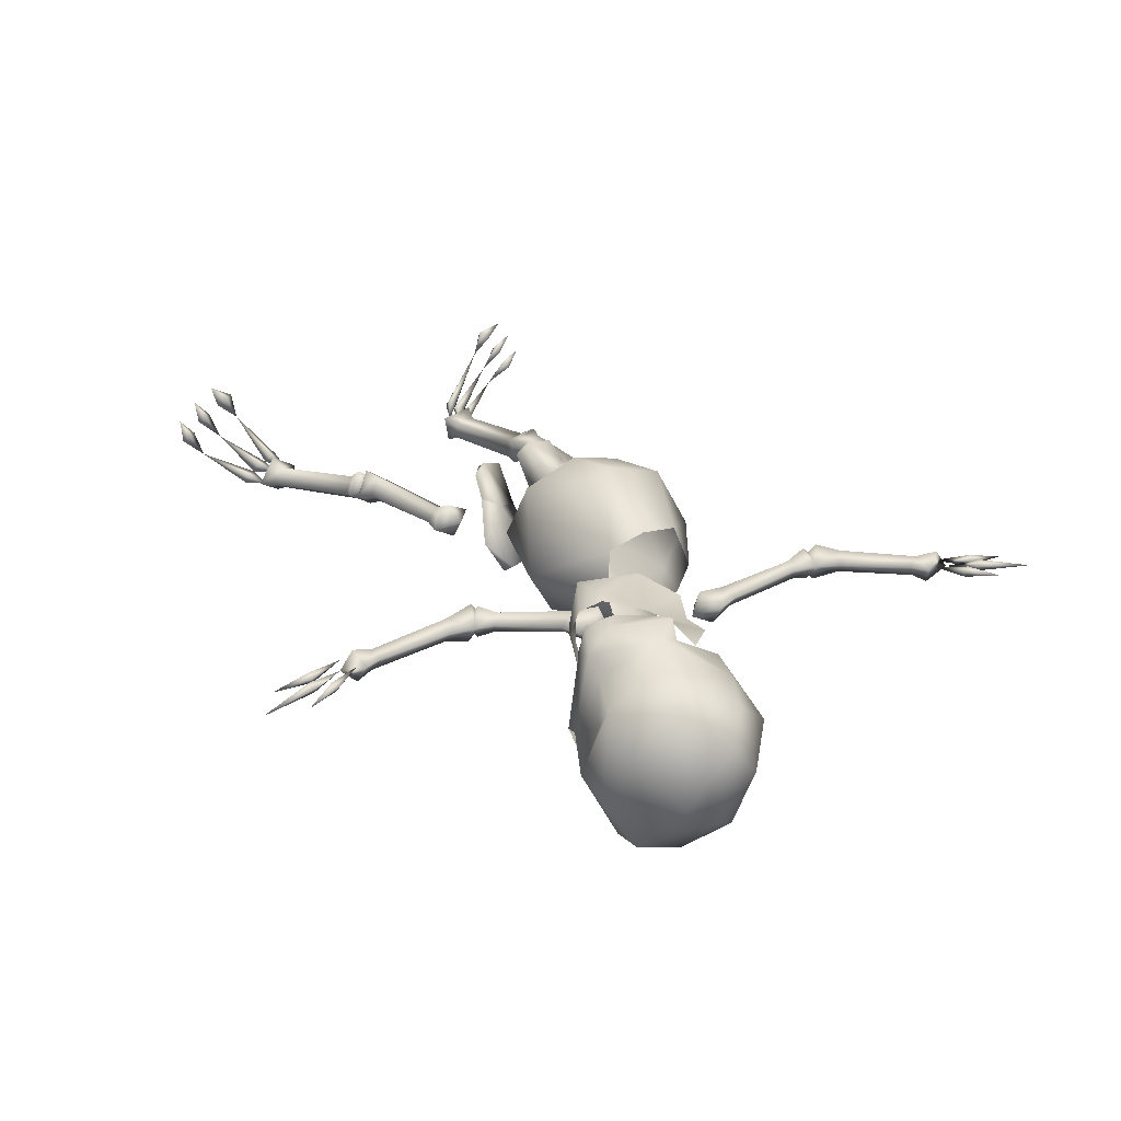
<metadata>
{"format":"obj","ext":"obj","renderer":"f3d","projection":"perspective","resolution":1024,"background":"white","views":[{"elev":30.3,"azim":-154.4,"up":"+Y"}]}
</metadata>
<code>
o gnomefemaledeathskeleton
v -0.04318 0.07437 0.231
v -0.03789 0.04922 0.2048
v -0.04815 0.06507 0.238
v -0.2578 0.09817 -0.03508
v -0.2352 0.0974 -0.05126
v -0.2775 0.07444 -0.03467
v -0.274 0.0558 -0.05601
v -0.2536 0.03666 -0.07576
v -0.2291 0.08791 -0.07018
v -0.2536 0.03666 -0.07576
v -0.3253 0.006971 -0.08449
v -0.3607 0.0226 -0.04774
v -0.3522 0.06093 -0.02055
v -0.2775 0.07444 -0.03467
v -0.2291 0.08791 -0.07018
v -0.2352 0.0974 -0.05126
v -0.2303 0.09061 -0.04378
v -0.2536 0.03666 -0.07576
v -0.2697 0.04459 -0.03745
v -0.3253 0.006971 -0.08449
v -0.2578 0.09817 -0.03508
v -0.3567 0.01649 -0.03704
v -0.2775 0.07444 -0.03467
v -0.3522 0.06093 -0.02055
v -0.3607 0.0226 -0.04774
v -0.6043 0.08581 -0.3856
v -0.5986 0.08141 -0.3442
v -0.5727 0.1052 -0.3785
v -0.5283 0.08967 -0.346
v -0.5653 0.07203 -0.3161
v -0.5425 0.07763 -0.2815
v -0.4364 0.09396 -0.3305
v -0.4773 0.105 -0.3552
v -0.494 0.09842 -0.2891
v -0.4849 0.1035 -0.3702
v -0.4466 0.06162 -0.3744
v -0.4669 0.002802 -0.3844
v -0.4547 0.0608 -0.3891
v -0.4634 0.09093 -0.384
v -0.4562 0.09121 -0.3686
v -0.4329 0.01189 -0.3274
v -0.4571 -0.04346 -0.335
v -0.4785 -0.05101 -0.3705
v -0.4893 -0.07355 -0.4127
v -0.4775 -0.02965 -0.4381
v -0.5016 -0.05968 -0.4499
v -0.7855 -0.00207 0.07033
v -0.7821 0.00235 0.07887
v -0.7437 -0.005676 0.06001
v -0.7767 -0.006452 0.08234
v -0.8124 -0.008441 0.1083
v -0.7855 -0.00207 0.07033
v -0.7803 -0.01128 0.07429
v -0.8124 -0.008441 0.1083
v -0.7437 -0.005676 0.06001
v -0.8003 0.005973 0.04746
v -0.8003 0.01098 0.0578
v -0.762 -0.00133 0.04527
v -0.7974 0.001624 0.06408
v -0.8574 0.007099 0.07727
v -0.8003 0.005973 0.04746
v -0.7978 -0.003755 0.05415
v -0.8574 0.007099 0.07727
v -0.762 -0.00133 0.04527
v -0.5546 0.005699 -0.1747
v -0.5204 -0.009878 -0.1865
v -0.5372 -0.0273 -0.1618
v -0.549 -0.01499 -0.1343
v -0.5087 -0.01694 -0.1508
v -0.5213 0.01469 -0.1683
v -0.5204 -0.009878 -0.1865
v -0.5546 0.005699 -0.1747
v -0.5393 0.01052 -0.1382
v -0.5321 -0.009585 -0.1273
v -0.5585 0.003561 -0.1429
v -0.591 0.01604 -0.05744
v -0.6032 0.01094 -0.06662
v -0.6259 0.01413 -0.05104
v -0.6031 0.026 -0.03508
v -0.6179 0.005853 -0.01947
v -0.5923 -5.257e-06 -0.02365
v -0.5823 0.004059 -0.04835
v -0.5982 -0.007681 -0.05509
v -0.5585 0.003561 -0.1429
v -0.6032 0.01094 -0.06662
v -0.6259 0.01413 -0.05104
v -0.6118 -0.01194 -0.03749
v -0.6179 0.005853 -0.01947
v -0.2066 0.01016 -0.4771
v -0.1871 0.009425 -0.5148
v -0.1942 0.004514 -0.5193
v -0.1846 0.001582 -0.5079
v -0.1581 -0.00728 -0.545
v -0.1581 -0.00728 -0.545
v -0.1913 -0.003776 -0.5126
v -0.1942 0.004514 -0.5193
v -0.2066 0.01016 -0.4771
v -0.3023 -0.01351 -0.347
v -0.3148 0.006572 -0.3213
v -0.3194 0.01597 -0.3591
v -0.2851 -0.003472 -0.3723
v -0.2789 -0.0001951 -0.3283
v -0.3194 0.01597 -0.3591
v -0.3148 0.006572 -0.3213
v -0.2999 0.03039 -0.3334
v -0.2836 0.0232 -0.3641
v -0.2708 0.003684 -0.3613
v -0.2971 0.01417 -0.378
v -0.2366 0.02047 -0.4543
v -0.2505 0.01451 -0.4601
v -0.2465 0.01617 -0.4852
v -0.2238 0.02858 -0.4769
v -0.2185 0.01032 -0.4964
v -0.209 0.003346 -0.4714
v -0.2263 0.00617 -0.4496
v -0.2384 -0.003917 -0.4603
v -0.2971 0.01417 -0.378
v -0.2505 0.01451 -0.4601
v -0.2185 0.01032 -0.4964
v -0.2305 -0.009962 -0.4809
v -0.2465 0.01617 -0.4852
v -0.4699 0.0005219 -0.2516
v -0.3915 -0.01203 -0.2043
v -0.4767 -0.02548 -0.234
v -0.3656 -0.004038 -0.2523
v -0.4577 0.02825 -0.2783
v -0.352 0.05234 -0.2818
v -0.3428 0.1432 -0.1415
v -0.3034 0.1152 -0.1895
v -0.3699 0.1361 -0.2492
v -0.2849 0.05867 -0.2095
v -0.3189 0.02987 -0.1474
v -0.385 0.06759 -0.05609
v -0.4724 0.06307 -0.09723
v -0.4531 0.003753 -0.1183
v -0.3721 0.1214 -0.08432
v -0.4473 0.143 -0.1306
v -0.4089 0.1681 -0.1912
v -0.4518 0.1103 -0.2753
v -0.4564 0.06274 -0.293
v -0.4771 0.1221 -0.2397
v -0.4999 0.1146 -0.2015
v -0.4202 -0.009468 -0.1603
v -0.4016 -0.04377 -0.178
v -0.3278 0.008125 -0.1255
v -0.3432 0.03204 -0.1101
v -0.5186 0.06828 -0.1976
v -0.5073 0.03267 -0.2022
v -0.4885 0.001857 -0.2229
v 0.1534 0.07323 -0.1655
v 0.1757 0.09644 -0.1697
v 0.1683 0.1017 -0.1644
v 0.174 0.09608 -0.1803
v 0.1808 0.1207 -0.1765
v 0.1808 0.1207 -0.1765
v 0.1667 0.1017 -0.1755
v 0.1683 0.1017 -0.1644
v 0.1534 0.07323 -0.1655
v 0.147 0.08833 -0.1338
v 0.1691 0.1068 -0.1318
v 0.1592 0.1138 -0.1247
v 0.1668 0.1063 -0.146
v 0.1743 0.1297 -0.1469
v 0.1743 0.1297 -0.1469
v 0.1571 0.1138 -0.1395
v 0.1592 0.1138 -0.1247
v 0.147 0.08833 -0.1338
v 0.08127 0.02776 -0.1285
v 0.1024 0.02997 -0.125
v 0.09948 0.03892 -0.1213
v 0.1044 0.03412 -0.1385
v 0.147 0.08833 -0.1338
v 0.147 0.08833 -0.1338
v 0.1011 0.04138 -0.1323
v 0.09948 0.03892 -0.1213
v 0.08127 0.02776 -0.1285
v 0.0837 0.02854 -0.1469
v 0.1078 0.02681 -0.1444
v 0.1044 0.03412 -0.1385
v 0.1094 0.0283 -0.1588
v 0.1534 0.07323 -0.1655
v 0.1534 0.07323 -0.1655
v 0.1066 0.03771 -0.1526
v 0.1044 0.03412 -0.1385
v 0.0837 0.02854 -0.1469
v 0.08689 0.01915 -0.1662
v 0.1123 0.01887 -0.1647
v 0.1094 0.0283 -0.1588
v 0.1131 0.01964 -0.1755
v 0.1616 0.05839 -0.193
v 0.1616 0.05839 -0.193
v 0.1112 0.02918 -0.1737
v 0.1094 0.0283 -0.1588
v 0.08689 0.01915 -0.1662
v 0.09801 0.02384 -0.1437
v 0.08252 0.002387 -0.1464
v 0.09002 0.02234 -0.1748
v 0.09801 0.02384 -0.1437
v 0.08597 0.04903 -0.148
v 0.0738 0.02609 -0.1177
v 0.06975 0.03943 -0.1517
v -0.05034 0.04742 0.2419
v -0.04556 0.04223 0.248
v -0.04036 0.02471 0.2174
v -0.05295 0.03503 0.252
v -0.0594 0.05802 0.2677
v -0.05034 0.04742 0.2419
v -0.05816 0.04027 0.2466
v -0.0594 0.05802 0.2677
v -0.04036 0.02471 0.2174
v -0.04815 0.06507 0.238
v -0.03863 0.06942 0.2367
v -0.05247 0.08445 0.2571
v -0.04318 0.07437 0.231
v -0.03789 0.04922 0.2048
v -0.03279 0.1037 0.2101
v -0.02673 0.09711 0.2178
v -0.03199 0.0768 0.1916
v -0.03609 0.08801 0.2229
v -0.0445 0.1064 0.2417
v -0.03279 0.1037 0.2101
v -0.04268 0.09464 0.216
v -0.0445 0.1064 0.2417
v -0.03199 0.0768 0.1916
v -0.02837 0.03584 0.1218
v -0.02375 0.02797 0.1212
v -0.03809 0.0189 0.1052
v -0.0325 0.02371 0.1318
v -0.03199 0.0768 0.1916
v -0.02837 0.03584 0.1218
v -0.03498 0.03173 0.1299
v -0.03199 0.0768 0.1916
v -0.03809 0.0189 0.1052
v -0.0325 0.02371 0.1318
v -0.02974 0.01589 0.1336
v -0.04752 0.009488 0.1169
v -0.03779 0.009078 0.143
v -0.03789 0.04922 0.2048
v -0.0325 0.02371 0.1318
v -0.04114 0.01877 0.1426
v -0.03789 0.04922 0.2048
v -0.04752 0.009488 0.1169
v -0.1617 0.03952 0.04594
v -0.1805 0.02743 0.06401
v -0.1739 0.04121 0.08509
v -0.1594 0.03274 0.08149
v -0.1781 0.01108 0.0812
v -0.1675 0.008766 0.04474
v -0.1805 0.02743 0.06401
v -0.1617 0.03952 0.04594
v -0.1536 0.009557 0.05337
v -0.1636 0.01176 0.07928
v -0.1513 0.03151 0.05571
v -0.05289 -0.005395 0.09908
v -0.05254 0.0151 0.09766
v -0.03608 0.02253 0.09407
v -0.0385 -0.01074 0.09894
v -0.03112 0.006487 0.1198
v -0.05621 -0.009376 0.1335
v -0.06396 -0.004866 0.1212
v -0.06453 0.01675 0.1217
v -0.1513 0.03151 0.05571
v -0.05254 0.0151 0.09766
v -0.03608 0.02253 0.09407
v -0.05207 0.02502 0.1341
v -0.03112 0.006487 0.1198
v -0.7927 0.0117 0.01639
v -0.7948 0.01667 0.02585
v -0.7571 0.006896 0.02344
v -0.7939 0.008234 0.03247
v -0.8342 0.01503 0.02402
v -0.7927 0.0117 0.01639
v -0.7923 0.002964 0.02328
v -0.8342 0.01503 0.02402
v -0.7571 0.006896 0.02344
v -0.2185 0.01032 -0.4964
v -0.2036 0.01498 -0.5381
v -0.2126 0.01013 -0.5389
v -0.1984 0.006093 -0.5336
v -0.1804 0.0004065 -0.5997
v -0.1804 0.0004065 -0.5997
v -0.207 0.0007938 -0.5349
v -0.2126 0.01013 -0.5389
v -0.2185 0.01032 -0.4964
v -0.2346 0.008914 -0.5325
v -0.2383 0.01928 -0.4931
v -0.2406 0.01765 -0.5342
v -0.2264 0.01376 -0.5335
v -0.2295 0.01327 -0.58
v -0.2295 0.01327 -0.58
v -0.2321 0.02211 -0.5357
v -0.2406 0.01765 -0.5342
v -0.2383 0.01928 -0.4931
v 0.18 0.08182 -0.2004
v 0.1616 0.05839 -0.193
v 0.1782 0.08144 -0.2116
v 0.1722 0.08731 -0.1948
v 0.1847 0.1066 -0.2062
v 0.1705 0.08735 -0.2065
v 0.1616 0.05839 -0.193
v 0.1722 0.08731 -0.1948
v 0.1847 0.1066 -0.2062
v -0.2 0.07219 -0.1993
v -0.2175 0.05326 -0.1992
v -0.2081 0.05292 -0.1685
v -0.1816 0.06261 -0.1958
v -0.1947 0.04909 -0.226
v -0.2081 0.05292 -0.1685
v -0.2175 0.05326 -0.1992
v -0.2061 0.02962 -0.1979
v -0.1853 0.03675 -0.1949
v -0.1782 0.04947 -0.212
v -0.1871 0.05188 -0.1781
v -0.07849 0.02801 -0.1571
v -0.0839 0.0481 -0.1381
v -0.06935 0.04386 -0.1283
v -0.06183 0.0198 -0.1544
v -0.04797 0.03996 -0.1529
v -0.0593 0.04075 -0.1785
v -0.07592 0.04335 -0.1728
v -0.07431 0.06312 -0.1576
v -0.1871 0.05188 -0.1781
v -0.0839 0.0481 -0.1381
v -0.04797 0.03996 -0.1529
v -0.05862 0.06675 -0.1552
v -0.06935 0.04386 -0.1283
v -0.237 0.04789 -0.1335
v -0.2951 0.0005354 -0.1475
v -0.2409 0.03393 -0.1024
v -0.2879 0.007054 -0.2
v -0.2585 0.04092 -0.2164
v -0.2212 0.06243 -0.1523
v -0.2055 0.09107 -0.1132
v -0.2409 0.03393 -0.1024
v -0.217 0.08534 -0.09533
v -0.2212 0.06243 -0.1523
v -0.2073 0.08737 -0.1408
v -0.03779 0.009078 0.143
v -0.03417 -0.0003996 0.1433
v -0.05149 -0.007659 0.1243
v -0.0403 -0.005865 0.1498
v -0.04036 0.02471 0.2174
v -0.03779 0.009078 0.143
v -0.05149 -0.007659 0.1243
v -0.04571 0.00157 0.1525
v -0.04036 0.02471 0.2174
v -0.1972 0.08354 -0.1129
v -0.2073 0.08737 -0.1408
v -0.2055 0.09107 -0.1132
v -0.2208 0.03415 -0.1396
v -0.2212 0.06243 -0.1523
v -0.2585 0.04092 -0.2164
v -0.2776 -0.0004022 -0.2025
v -0.2879 0.007054 -0.2
v -0.2951 0.0005354 -0.1475
v -0.2409 0.03393 -0.1024
v -0.217 0.08534 -0.09533
v -0.4369 -0.002269 -0.3018
v -0.4618 0.01978 -0.2958
v -0.4395 0.02438 -0.3305
v -0.4131 0.02163 -0.323
v -0.4105 0.006595 -0.3066
v -0.4381 0.01728 -0.2694
v -0.3365 0.01606 -0.3444
v -0.3194 0.01597 -0.3591
v -0.3299 -0.0004279 -0.3318
v -0.4109 0.01749 -0.287
v -0.4395 0.02438 -0.3305
v -0.4618 0.01978 -0.2958
v -0.4462 0.04401 -0.2945
v -0.4161 0.03471 -0.3022
v -0.3113 -0.008615 -0.3391
v -0.4131 0.02163 -0.323
v -0.3335 0.02518 -0.329
v -0.3299 0.01635 -0.3145
v -0.307 0.009652 -0.3155
v -0.2942 0.007293 -0.3422
v -0.3111 0.03155 -0.3355
v -0.2942 0.007293 -0.3422
v -0.3194 0.01597 -0.3591
v -0.3365 0.01606 -0.3444
v 0.06443 0.02508 -0.1326
v -0.04636 0.03911 -0.1366
v 0.06972 0.009549 -0.1488
v 0.0738 0.02609 -0.1177
v -0.0597 0.04398 -0.1323
v -0.04477 0.02116 -0.1523
v -0.03671 0.03639 -0.1713
v 0.07481 0.02199 -0.1671
v -0.06183 0.0198 -0.1544
v -0.04714 0.03959 -0.1793
v -0.06377 0.04537 -0.1574
v -0.03668 0.05314 -0.1554
v -0.04804 0.06433 -0.1577
v -0.0597 0.04398 -0.1323
v -0.04636 0.03911 -0.1366
v 0.06443 0.02508 -0.1326
v -0.06377 0.04537 -0.1574
v -0.1617 0.03952 0.04594
v -0.1806 0.04625 0.07754
v -0.163 0.02355 0.06655
v -0.1887 0.0151 0.07219
v -0.1918 0.04484 0.06553
v -0.183 0.0169 0.03994
v -0.1801 0.04238 0.03945
v -0.1617 0.03952 0.04594
v -0.2794 0.04525 -0.009365
v -0.2848 0.02538 -0.009327
v -0.2875 0.05364 -0.0281
v -0.2988 0.02165 -0.02677
v -0.3151 0.04235 -0.01884
v -0.3165 0.02381 0.007751
v -0.2958 0.02735 0.01241
v -0.1969 0.02241 0.05942
v -0.1675 0.008766 0.04474
v -0.163 0.02355 0.06655
v -0.2912 0.04562 0.01026
v -0.3093 0.05496 0.005462
v -0.3151 0.04235 -0.01884
v -0.2875 0.05364 -0.0281
v -0.2794 0.04525 -0.009365
v -0.1801 0.04238 0.03945
v -0.6153 0.02804 -0.02237
v -0.5969 0.0047 -0.03834
v -0.6259 0.01413 -0.05104
v -0.6078 -0.002117 0.001053
v -0.6424 0.01901 -0.008673
v -0.6495 0.008846 -0.0264
v -0.6161 -0.01703 -0.02884
v -0.5969 0.0047 -0.03834
v -0.6259 0.01413 -0.05104
v -0.6429 -0.008372 -0.0126
v -0.6379 -0.0002797 0.00554
v -0.7261 0.01094 0.03126
v -0.7271 0.004389 0.01439
v -0.7492 0.004478 0.01532
v -0.7493 0.01778 0.04277
v -0.6495 0.008846 -0.0264
v -0.7252 -0.014 0.02734
v -0.7207 -0.003003 0.04313
v -0.7437 -0.005676 0.06001
v -0.762 -0.00133 0.04527
v -0.7425 -0.02133 0.03308
v -0.7271 0.004389 0.01439
v -0.7492 0.004478 0.01532
v -0.762 -0.00133 0.04527
v -0.4807 0.0554 -0.4229
v -0.4776 -0.02641 -0.4403
v -0.4958 -0.01238 -0.4623
v -0.5046 0.08297 -0.4466
v -0.5251 0.07022 -0.4643
v -0.5766 0.1021 -0.4117
v -0.5722 0.07033 -0.4513
v -0.6134 0.09468 -0.4581
v -0.5561 0.05977 -0.5083
v -0.6386 0.0671 -0.4932
v -0.6021 0.02568 -0.5368
v -0.6504 -0.03719 -0.5131
v -0.6584 -0.11 -0.3853
v -0.6713 -0.1018 -0.4284
v -0.6241 -0.1326 -0.4547
v -0.6675 -0.07726 -0.4692
v -0.6914 -0.03721 -0.4126
v -0.6831 0.02303 -0.4667
v -0.6734 0.04707 -0.4199
v -0.6764 -0.00827 -0.3536
v -0.6462 0.05523 -0.3794
v -0.6166 0.05652 -0.3469
v -0.5833 0.08921 -0.3883
v -0.51 0.09682 -0.4046
v -0.5436 0.09512 -0.3611
v -0.5035 0.09609 -0.3813
v -0.5743 0.1105 -0.3798
v -0.4792 0.08665 -0.4008
v -0.4899 0.08508 -0.4202
v -0.4712 0.05044 -0.4015
v -0.4744 -0.002883 -0.4044
v -0.4982 -0.03134 -0.4416
v -0.5347 -0.1027 -0.4493
v -0.5148 -0.08765 -0.4107
v -0.5783 -0.1473 -0.4151
v -0.5378 -0.1 -0.3476
v -0.6229 -0.09898 -0.3329
v -0.585 -0.07362 -0.3039
v -0.6082 -0.0001752 -0.3035
v -0.5618 -0.1109 -0.4898
v -0.5268 -0.02794 -0.5124
v -0.5318 0.0131 -0.4766
v -0.5655 -0.03648 -0.539
v -0.5984 -0.09701 -0.5198
v -0.05247 0.08445 0.2571
g Geoset0
f 1 2 3
f 4 5 6
f 7 6 5
f 8 7 5
f 9 8 5
f 10 11 7
f 7 11 12
f 12 13 7
f 14 7 13
f 15 16 17
f 17 18 15
f 18 19 20
f 19 18 17
f 19 17 21
f 16 21 17
f 19 22 20
f 21 23 19
f 23 24 19
f 22 19 24
f 24 25 22
f 25 20 22
f 26 27 28
f 28 27 29
f 27 30 29
f 30 31 29
f 32 33 34
f 33 29 34
f 29 31 34
f 33 35 29
f 36 37 38
f 38 39 36
f 39 40 36
f 37 41 42
f 36 41 37
f 36 32 41
f 40 32 36
f 40 33 32
f 39 33 40
f 35 33 39
f 43 37 42
f 44 37 43
f 44 45 37
f 46 45 44
f 47 48 49
f 50 49 48
f 50 48 51
f 48 47 51
f 52 53 54
f 53 50 54
f 50 53 55
f 52 55 53
f 56 57 58
f 59 58 57
f 59 57 60
f 57 56 60
f 61 62 63
f 62 59 63
f 59 62 64
f 61 64 62
f 65 66 67
f 65 67 68
f 69 68 67
f 67 66 69
f 70 71 72
f 69 71 70
f 69 70 73
f 73 74 69
f 72 73 70
f 73 72 75
f 75 76 73
f 74 73 76
f 68 69 74
f 76 75 77
f 76 77 78
f 78 79 76
f 79 78 80
f 81 79 80
f 81 76 79
f 76 81 82
f 76 82 74
f 83 74 82
f 74 83 68
f 84 68 83
f 68 84 65
f 83 85 84
f 83 82 81
f 86 87 88
f 87 81 88
f 81 87 83
f 86 83 87
f 83 86 85
f 89 90 91
f 90 89 92
f 93 90 92
f 93 91 90
f 94 95 96
f 95 97 96
f 97 95 92
f 94 92 95
f 98 99 100
f 101 98 100
f 98 101 102
f 102 99 98
f 103 104 105
f 105 104 102
f 106 105 102
f 102 107 106
f 105 106 103
f 108 103 106
f 106 109 108
f 109 106 107
f 107 102 101
f 110 108 109
f 111 110 109
f 109 112 111
f 113 111 112
f 113 112 114
f 112 109 114
f 115 114 109
f 107 115 109
f 115 107 116
f 101 116 107
f 116 101 117
f 100 117 101
f 117 118 116
f 114 115 116
f 119 120 121
f 118 121 116
f 120 116 121
f 116 120 114
f 119 114 120
f 122 123 124
f 123 122 125
f 122 126 125
f 126 127 125
f 128 129 130
f 127 130 129
f 131 127 129
f 131 125 127
f 131 132 125
f 125 132 123
f 133 134 135
f 133 136 134
f 134 136 137
f 128 137 136
f 138 137 128
f 138 128 130
f 139 138 130
f 139 130 127
f 140 139 127
f 126 140 127
f 141 138 139
f 141 142 138
f 142 137 138
f 142 134 137
f 143 144 145
f 146 143 145
f 146 135 143
f 133 135 146
f 147 134 142
f 148 134 147
f 148 135 134
f 149 135 148
f 135 149 143
f 124 143 149
f 143 124 144
f 123 144 124
f 123 145 144
f 132 145 123
f 150 151 152
f 151 150 153
f 154 151 153
f 154 152 151
f 155 156 157
f 156 158 157
f 158 156 153
f 155 153 156
f 159 160 161
f 160 159 162
f 163 160 162
f 163 161 160
f 164 165 166
f 165 167 166
f 167 165 162
f 164 162 165
f 168 169 170
f 169 168 171
f 172 169 171
f 172 170 169
f 173 174 175
f 174 176 175
f 176 174 171
f 173 171 174
f 177 178 179
f 178 177 180
f 181 178 180
f 181 179 178
f 182 183 184
f 183 185 184
f 185 183 180
f 182 180 183
f 186 187 188
f 187 186 189
f 190 187 189
f 190 188 187
f 191 192 193
f 192 194 193
f 194 192 189
f 191 189 192
f 195 196 197
f 198 199 200
f 199 201 200
f 201 199 197
f 198 197 199
f 202 203 204
f 205 204 203
f 205 203 206
f 203 202 206
f 207 208 209
f 208 205 209
f 205 208 210
f 207 210 208
f 211 212 213
f 212 214 213
f 214 212 215
f 211 215 212
f 216 217 218
f 219 218 217
f 219 217 220
f 217 216 220
f 221 222 223
f 222 219 223
f 219 222 224
f 221 224 222
f 225 226 227
f 228 227 226
f 228 226 229
f 226 225 229
f 230 231 232
f 231 228 232
f 228 231 233
f 230 233 231
f 234 235 236
f 237 236 235
f 237 235 238
f 235 234 238
f 239 240 241
f 240 237 241
f 237 240 242
f 239 242 240
f 243 244 245
f 243 245 246
f 247 246 245
f 245 244 247
f 248 249 250
f 247 249 248
f 247 248 251
f 251 252 247
f 250 251 248
f 251 250 253
f 253 254 251
f 252 251 254
f 246 247 252
f 254 253 255
f 254 255 256
f 256 257 254
f 257 256 258
f 259 257 258
f 259 254 257
f 254 259 260
f 254 260 252
f 261 252 260
f 252 261 246
f 262 246 261
f 246 262 243
f 261 263 262
f 261 260 259
f 264 265 266
f 265 259 266
f 259 265 261
f 264 261 265
f 261 264 263
f 267 268 269
f 270 269 268
f 270 268 271
f 268 267 271
f 272 273 274
f 273 270 274
f 270 273 275
f 272 275 273
f 276 277 278
f 277 276 279
f 280 277 279
f 280 278 277
f 281 282 283
f 282 284 283
f 284 282 279
f 281 279 282
f 285 286 287
f 286 285 288
f 289 288 285
f 289 285 287
f 290 291 288
f 290 292 291
f 293 291 292
f 291 293 288
f 294 295 296
f 295 294 297
f 298 297 294
f 298 294 296
f 299 300 301
f 302 299 301
f 302 296 299
f 300 299 296
f 303 304 305
f 306 303 305
f 303 306 307
f 307 304 303
f 308 309 310
f 310 309 307
f 311 310 307
f 307 312 311
f 310 311 308
f 313 308 311
f 311 314 313
f 314 311 312
f 312 307 306
f 315 313 314
f 316 315 314
f 314 317 316
f 318 316 317
f 318 317 319
f 317 314 319
f 320 319 314
f 312 320 314
f 320 312 321
f 306 321 312
f 321 306 322
f 305 322 306
f 322 323 321
f 319 320 321
f 324 325 326
f 323 326 321
f 325 321 326
f 321 325 319
f 324 319 325
f 327 328 329
f 330 328 327
f 327 331 330
f 331 327 332
f 333 334 335
f 333 327 334
f 336 333 337
f 333 336 327
f 338 339 340
f 341 340 339
f 341 339 342
f 339 338 342
f 343 344 345
f 341 345 344
f 345 341 346
f 343 345 346
f 347 348 349
f 348 347 350
f 350 351 348
f 350 352 351
f 352 350 353
f 353 354 352
f 353 355 354
f 355 353 350
f 355 350 356
f 347 356 350
f 357 356 347
f 347 349 357
f 358 359 360
f 360 361 362
f 362 358 360
f 358 362 363
f 363 359 358
f 364 365 366
f 361 364 366
f 366 362 361
f 362 366 367
f 367 363 362
f 368 369 370
f 370 369 363
f 371 370 363
f 363 367 371
f 370 371 368
f 372 366 365
f 373 368 371
f 371 374 373
f 374 371 367
f 367 375 374
f 375 367 366
f 376 375 366
f 366 372 376
f 377 376 372
f 377 372 365
f 378 374 376
f 375 376 374
f 379 378 376
f 379 380 378
f 374 378 380
f 380 381 374
f 381 373 374
f 382 383 384
f 385 382 384
f 383 386 387
f 387 384 383
f 384 387 388
f 388 389 384
f 390 387 386
f 391 388 387
f 387 390 391
f 390 392 391
f 386 392 390
f 393 394 395
f 395 396 393
f 201 393 396
f 396 397 201
f 397 200 201
f 394 398 395
f 391 398 394
f 394 393 391
f 388 391 393
f 393 201 388
f 389 388 201
f 197 389 201
f 389 197 384
f 196 384 197
f 384 196 385
f 195 385 196
f 399 400 401
f 400 402 401
f 402 400 403
f 399 403 400
f 404 405 406
f 404 407 405
f 407 404 408
f 408 409 407
f 409 408 410
f 410 411 409
f 412 411 410
f 412 410 408
f 408 413 412
f 413 408 404
f 404 414 413
f 402 415 416
f 415 406 416
f 406 415 404
f 402 404 415
f 404 402 414
f 403 414 402
f 403 413 414
f 413 403 417
f 417 412 413
f 412 417 418
f 418 419 412
f 420 419 418
f 420 418 417
f 417 421 420
f 421 417 403
f 403 422 421
f 403 399 422
f 423 424 425
f 426 424 423
f 426 423 427
f 425 427 423
f 427 425 428
f 429 430 426
f 431 430 429
f 431 429 432
f 426 432 429
f 432 426 433
f 427 433 426
f 433 427 434
f 428 434 427
f 434 428 435
f 434 435 436
f 436 437 434
f 432 438 431
f 438 432 439
f 433 439 432
f 439 433 440
f 434 440 433
f 434 441 440
f 441 434 437
f 441 437 442
f 437 436 442
f 439 440 441
f 441 443 439
f 439 444 438
f 439 445 444
f 445 439 443
f 445 443 446
f 443 441 446
f 447 448 449
f 449 450 447
f 451 450 449
f 451 452 450
f 453 452 451
f 454 452 453
f 454 453 455
f 456 454 455
f 457 456 455
f 457 458 456
f 459 460 461
f 460 462 461
f 460 463 462
f 463 464 462
f 459 463 460
f 456 458 464
f 464 465 456
f 463 465 464
f 466 465 463
f 459 466 463
f 456 465 454
f 465 467 454
f 466 467 465
f 466 468 467
f 468 469 467
f 467 469 452
f 454 467 452
f 470 471 472
f 470 473 471
f 470 472 474
f 470 474 475
f 469 473 452
f 470 452 473
f 452 470 450
f 450 470 475
f 450 475 447
f 447 475 474
f 447 474 476
f 447 476 477
f 447 477 448
f 478 449 448
f 479 449 478
f 480 479 478
f 480 481 479
f 482 481 480
f 483 481 482
f 484 483 482
f 484 485 483
f 481 486 479
f 486 487 479
f 487 449 479
f 487 488 449
f 488 451 449
f 455 451 488
f 455 453 451
f 487 455 488
f 489 455 487
f 489 487 486
f 461 462 490
f 462 458 490
f 462 464 458
f 457 455 489
f 457 489 458
f 458 489 490
f 490 489 486
f 461 490 486
f 481 461 486
f 459 461 481
f 459 481 483
f 459 483 466
f 483 485 466
f 485 468 466
f 1 3 491

</code>
